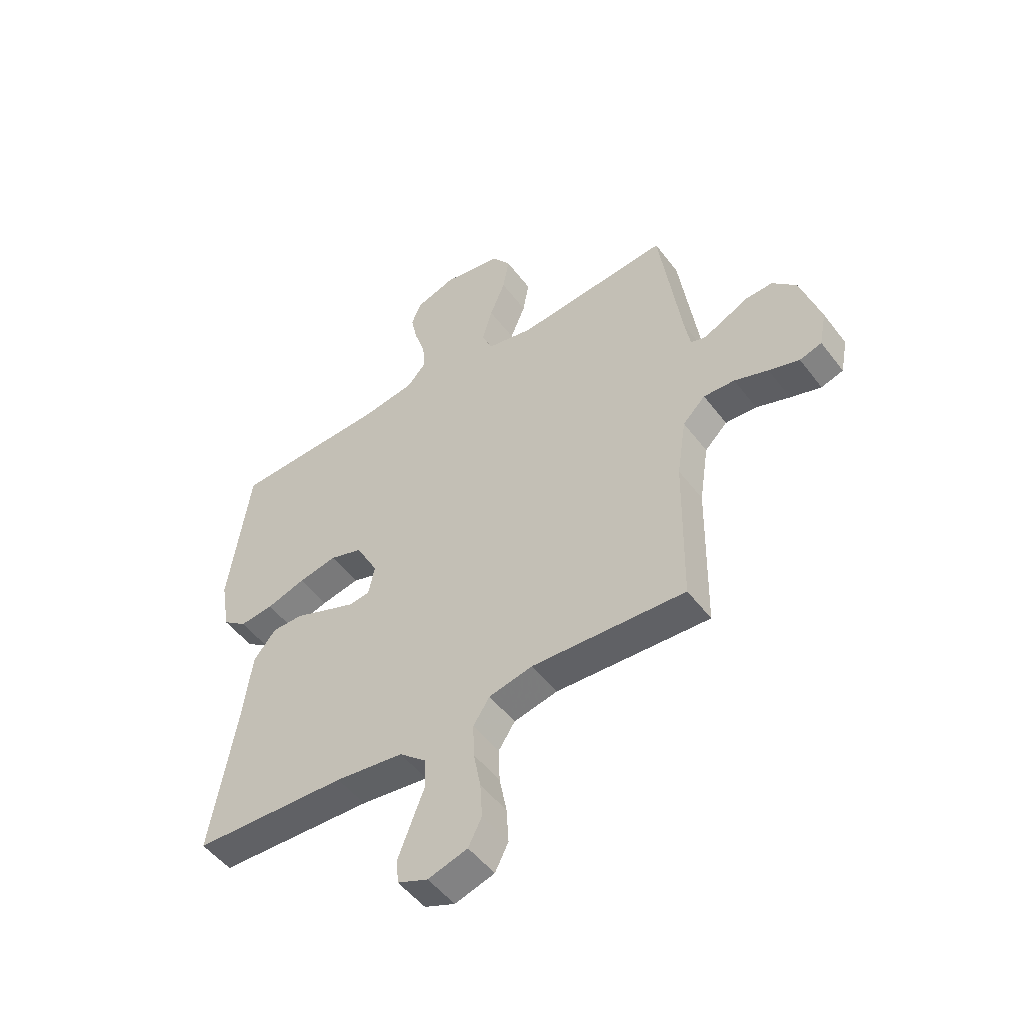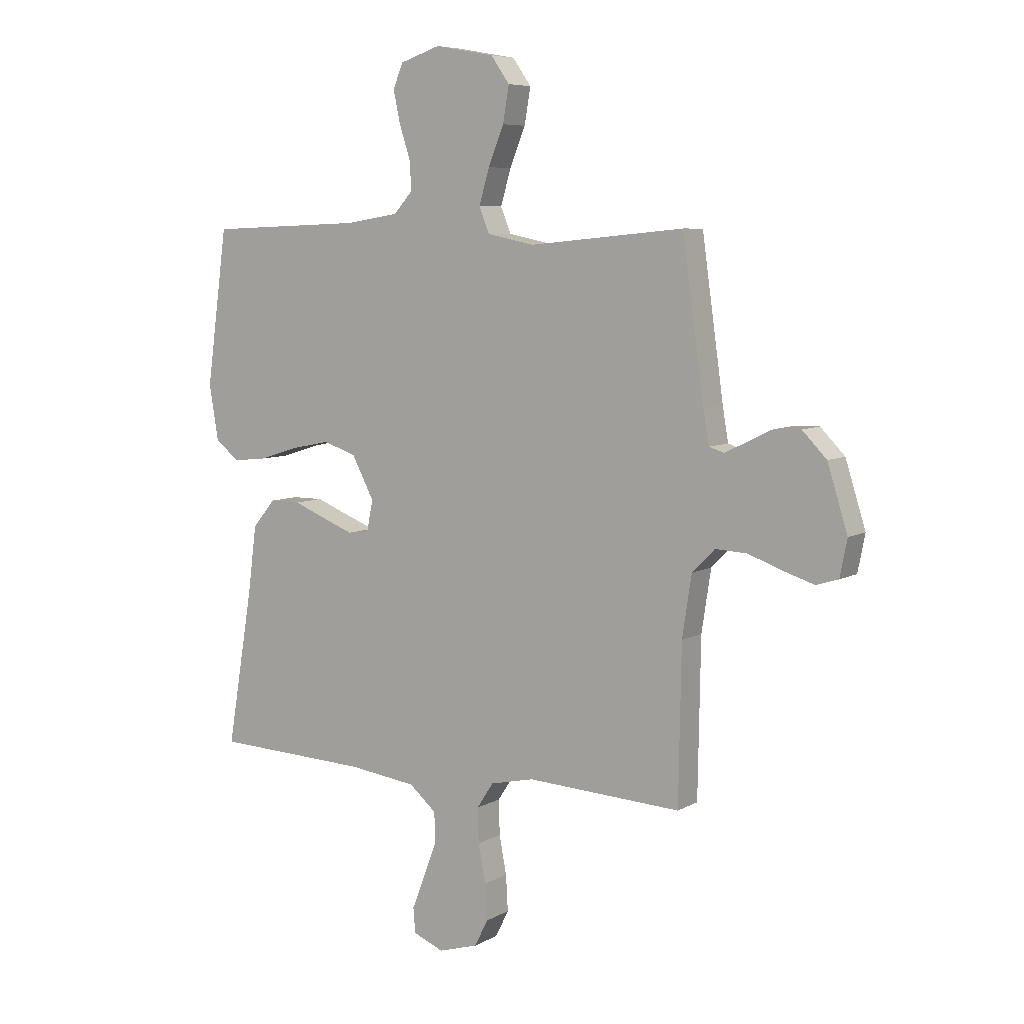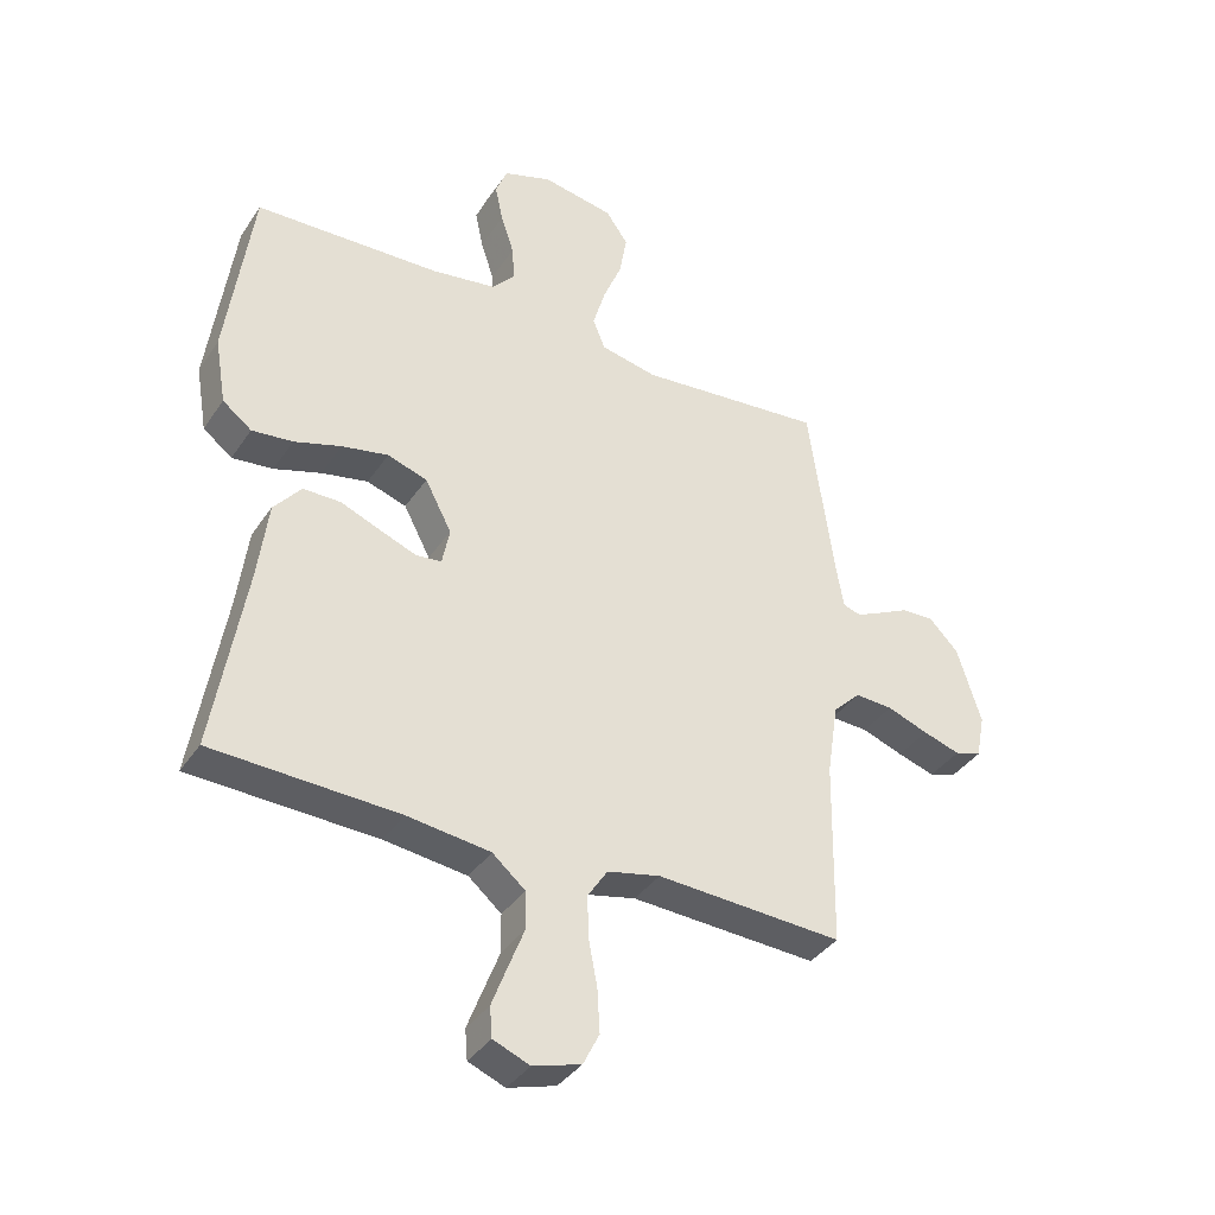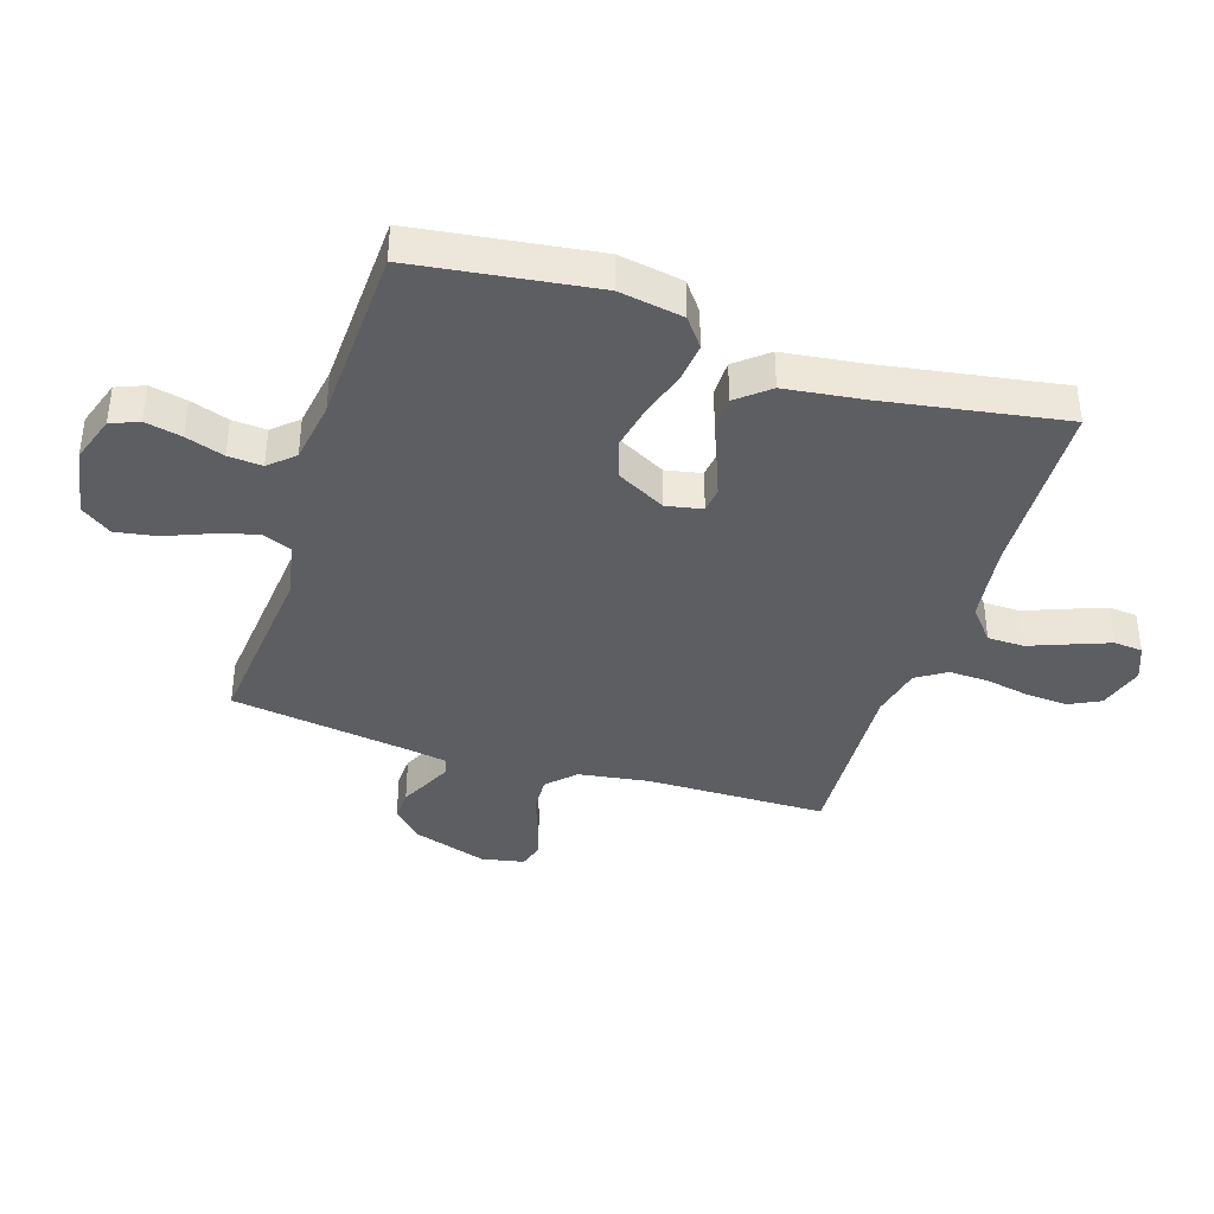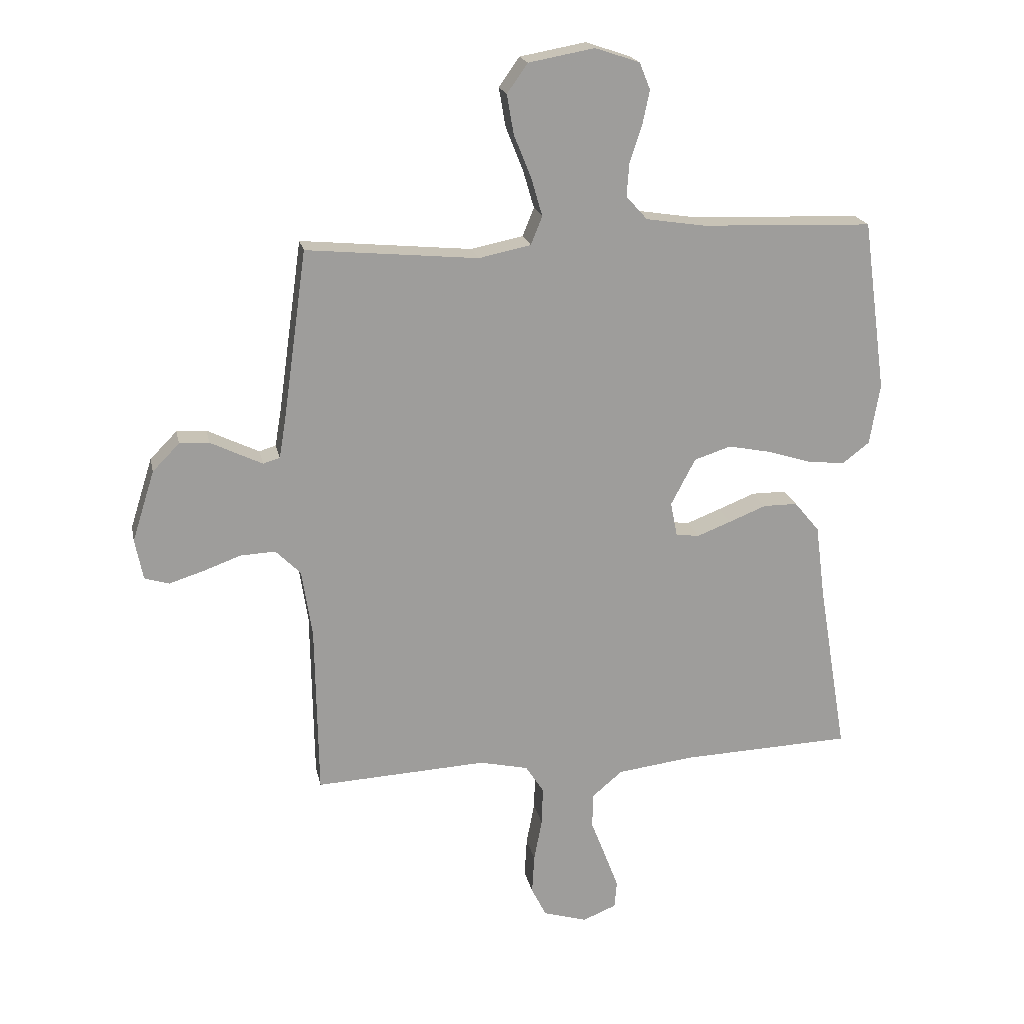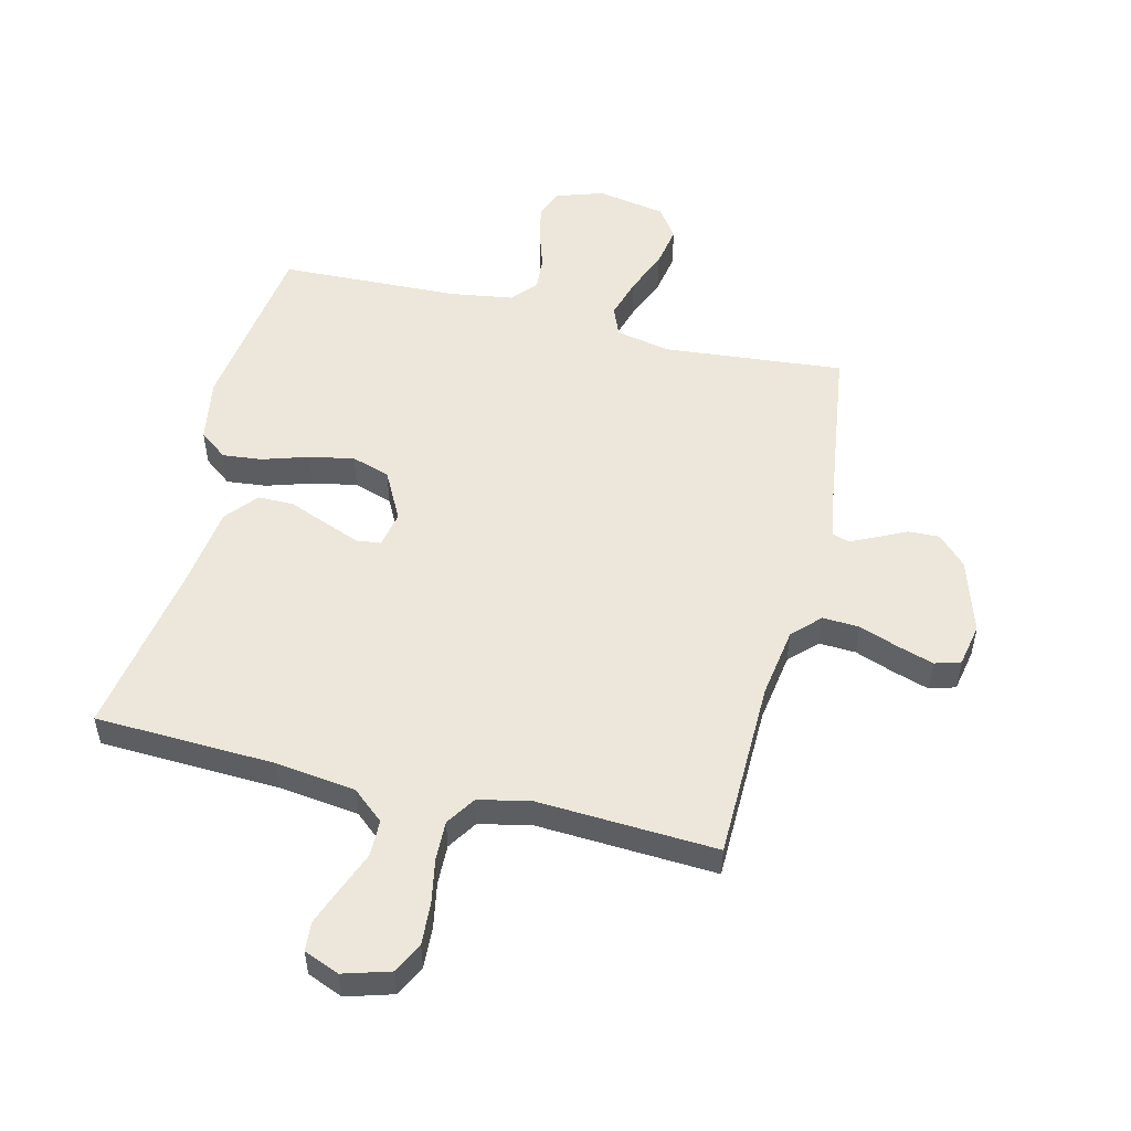
<metadata>
{"format":"obj","ext":"obj","renderer":"f3d","projection":"perspective","resolution":1024,"background":"white","views":[{"elev":-50.7,"azim":-144.1,"up":"+Z"},{"elev":6.9,"azim":-147.0,"up":"+Z"},{"elev":-37.5,"azim":150.1,"up":"+Z"},{"elev":-39.1,"azim":72.1,"up":"+Y"},{"elev":19.7,"azim":-11.4,"up":"+Z"},{"elev":52.4,"azim":-166.2,"up":"+Y"}]}
</metadata>
<code>
v 0.5 0.07 -0.5
v 0.2 0.07 -0.512
v 0.067 0.07 -0.529
v 0.014 0.07 -0.574
v 0.013 0.07 -0.635
v 0.039 0.07 -0.702
v 0.063 0.07 -0.765
v 0.059 0.07 -0.813
v 0 0.07 -0.837
v -0.077 0.07 -0.814
v -0.103 0.07 -0.762
v -0.099 0.07 -0.693
v -0.085 0.07 -0.619
v -0.083 0.07 -0.552
v -0.115 0.07 -0.503
v -0.2 0.07 -0.484
v -0.5 0.07 -0.5
v -0.505 0.07 -0.2
v -0.523 0.07 -0.082
v -0.567 0.07 -0.038
v -0.628 0.07 -0.041
v -0.694 0.07 -0.065
v -0.754 0.07 -0.084
v -0.797 0.07 -0.071
v -0.811 0.07 0
v -0.772 0.07 0.124
v -0.725 0.07 0.172
v -0.673 0.07 0.17
v -0.624 0.07 0.146
v -0.582 0.07 0.126
v -0.553 0.07 0.135
v -0.542 0.07 0.2
v -0.5 0.07 0.5
v -0.2 0.07 0.472
v -0.109 0.07 0.491
v -0.089 0.07 0.54
v -0.109 0.07 0.608
v -0.139 0.07 0.682
v -0.151 0.07 0.751
v -0.115 0.07 0.802
v 0 0.07 0.823
v 0.078 0.07 0.797
v 0.097 0.07 0.75
v 0.084 0.07 0.689
v 0.063 0.07 0.625
v 0.059 0.07 0.568
v 0.096 0.07 0.527
v 0.2 0.07 0.511
v 0.5 0.07 0.5
v 0.541 0.07 0.2
v 0.523 0.07 0.093
v 0.476 0.07 0.057
v 0.41 0.07 0.064
v 0.334 0.07 0.088
v 0.259 0.07 0.103
v 0.195 0.07 0.082
v 0.152 0.07 0
v 0.164 0.07 -0.06
v 0.205 0.07 -0.065
v 0.264 0.07 -0.042
v 0.329 0.07 -0.016
v 0.389 0.07 -0.016
v 0.433 0.07 -0.069
v 0.45 0.07 -0.2
v 0.5 0 -0.5
v 0.2 0 -0.512
v 0.067 0 -0.529
v 0.014 0 -0.574
v 0.013 0 -0.635
v 0.039 0 -0.702
v 0.063 0 -0.765
v 0.059 0 -0.813
v 0 0 -0.837
v -0.077 0 -0.814
v -0.103 0 -0.762
v -0.099 0 -0.693
v -0.085 0 -0.619
v -0.083 0 -0.552
v -0.115 0 -0.503
v -0.2 0 -0.484
v -0.5 0 -0.5
v -0.505 0 -0.2
v -0.523 0 -0.082
v -0.567 0 -0.038
v -0.628 0 -0.041
v -0.694 0 -0.065
v -0.754 0 -0.084
v -0.797 0 -0.071
v -0.811 0 0
v -0.772 0 0.124
v -0.725 0 0.172
v -0.673 0 0.17
v -0.624 0 0.146
v -0.582 0 0.126
v -0.553 0 0.135
v -0.542 0 0.2
v -0.5 0 0.5
v -0.2 0 0.472
v -0.109 0 0.491
v -0.089 0 0.54
v -0.109 0 0.608
v -0.139 0 0.682
v -0.151 0 0.751
v -0.115 0 0.802
v 0 0 0.823
v 0.078 0 0.797
v 0.097 0 0.75
v 0.084 0 0.689
v 0.063 0 0.625
v 0.059 0 0.568
v 0.096 0 0.527
v 0.2 0 0.511
v 0.5 0 0.5
v 0.541 0 0.2
v 0.523 0 0.093
v 0.476 0 0.057
v 0.41 0 0.064
v 0.334 0 0.088
v 0.259 0 0.103
v 0.195 0 0.082
v 0.152 0 0
v 0.164 0 -0.06
v 0.205 0 -0.065
v 0.264 0 -0.042
v 0.329 0 -0.016
v 0.389 0 -0.016
v 0.433 0 -0.069
v 0.45 0 -0.2
f 61 62 63 64
f 60 61 64 1
f 59 60 1 2
f 58 59 2 3
f 57 58 3 4
f 51 52 53 54
f 51 54 55
f 48 49 50 51
f 47 48 51 55
f 46 47 55 56
f 42 43 44 45
f 40 41 42 45
f 40 45 46
f 37 38 39 40
f 36 37 40 46
f 35 36 46 56
f 32 33 34
f 31 32 34 35
f 26 27 28 29
f 26 29 30
f 25 26 30
f 24 25 30 31
f 21 22 23 24
f 16 17 18
f 15 16 18 19
f 10 11 12 13
f 10 13 14
f 9 10 14
f 8 9 14
f 5 6 7 8
f 5 8 14
f 4 5 14 15
f 31 35 56 57
f 21 24 31
f 20 21 31 57
f 19 20 57 4
f 4 15 19
f 128 127 126 125
f 65 128 125 124
f 66 65 124 123
f 67 66 123 122
f 68 67 122 121
f 118 117 116 115
f 119 118 115
f 115 114 113 112
f 119 115 112 111
f 120 119 111 110
f 109 108 107 106
f 109 106 105 104
f 110 109 104
f 104 103 102 101
f 110 104 101 100
f 120 110 100 99
f 98 97 96
f 99 98 96 95
f 93 92 91 90
f 94 93 90
f 94 90 89
f 95 94 89 88
f 88 87 86 85
f 82 81 80
f 83 82 80 79
f 77 76 75 74
f 78 77 74
f 78 74 73
f 78 73 72
f 72 71 70 69
f 78 72 69
f 79 78 69 68
f 121 120 99 95
f 95 88 85
f 121 95 85 84
f 68 121 84 83
f 83 79 68
f 1 65 66 2
f 2 66 67 3
f 3 67 68 4
f 4 68 69 5
f 5 69 70 6
f 6 70 71 7
f 7 71 72 8
f 8 72 73 9
f 9 73 74 10
f 10 74 75 11
f 11 75 76 12
f 12 76 77 13
f 13 77 78 14
f 14 78 79 15
f 15 79 80 16
f 16 80 81 17
f 17 81 82 18
f 18 82 83 19
f 19 83 84 20
f 20 84 85 21
f 21 85 86 22
f 22 86 87 23
f 23 87 88 24
f 24 88 89 25
f 25 89 90 26
f 26 90 91 27
f 27 91 92 28
f 28 92 93 29
f 29 93 94 30
f 30 94 95 31
f 31 95 96 32
f 32 96 97 33
f 33 97 98 34
f 34 98 99 35
f 35 99 100 36
f 36 100 101 37
f 37 101 102 38
f 38 102 103 39
f 39 103 104 40
f 40 104 105 41
f 41 105 106 42
f 42 106 107 43
f 43 107 108 44
f 44 108 109 45
f 45 109 110 46
f 46 110 111 47
f 47 111 112 48
f 48 112 113 49
f 49 113 114 50
f 50 114 115 51
f 51 115 116 52
f 52 116 117 53
f 53 117 118 54
f 54 118 119 55
f 55 119 120 56
f 56 120 121 57
f 57 121 122 58
f 58 122 123 59
f 59 123 124 60
f 60 124 125 61
f 61 125 126 62
f 62 126 127 63
f 63 127 128 64
f 64 128 65 1

</code>
